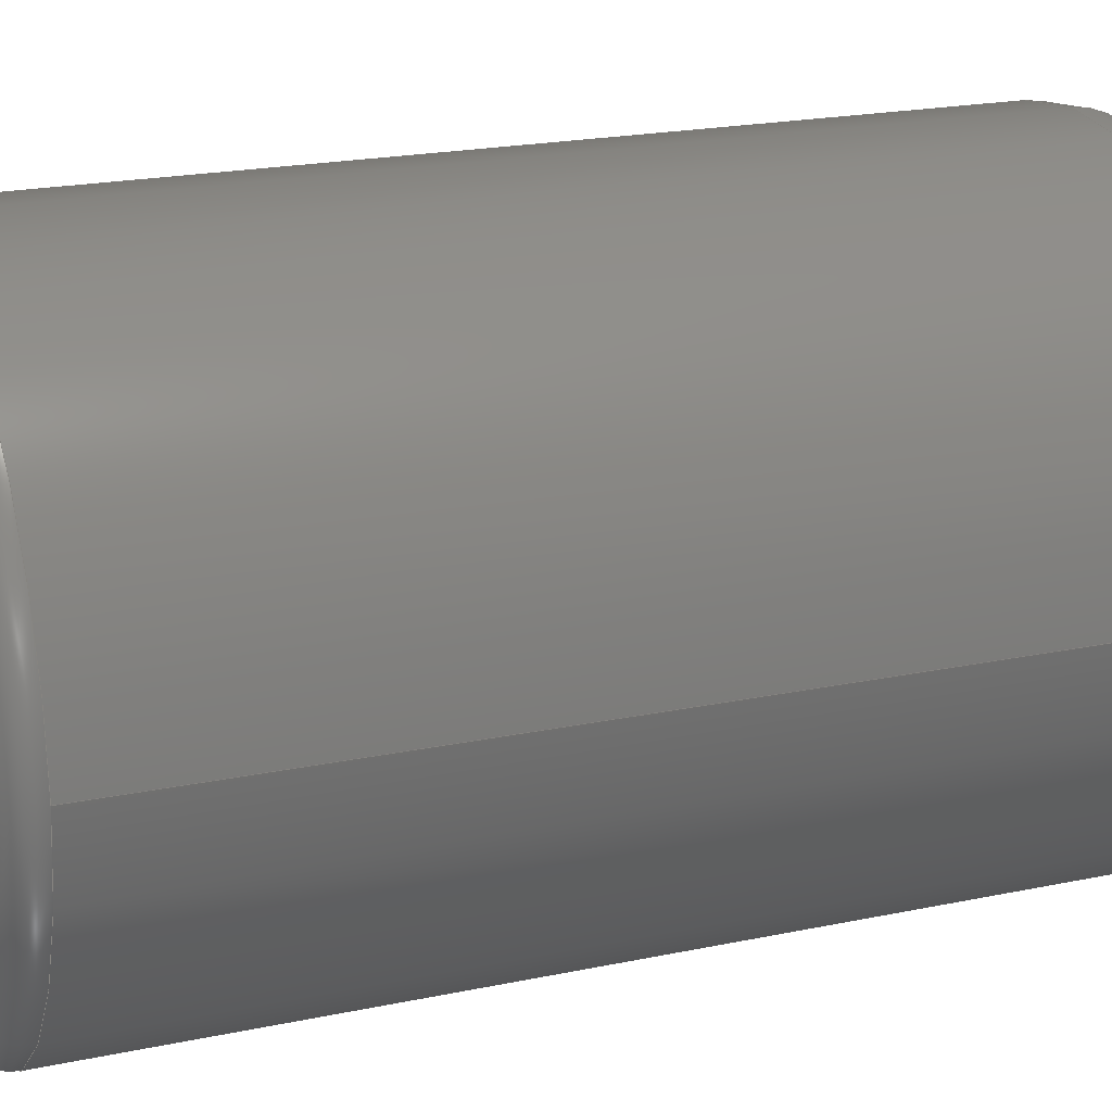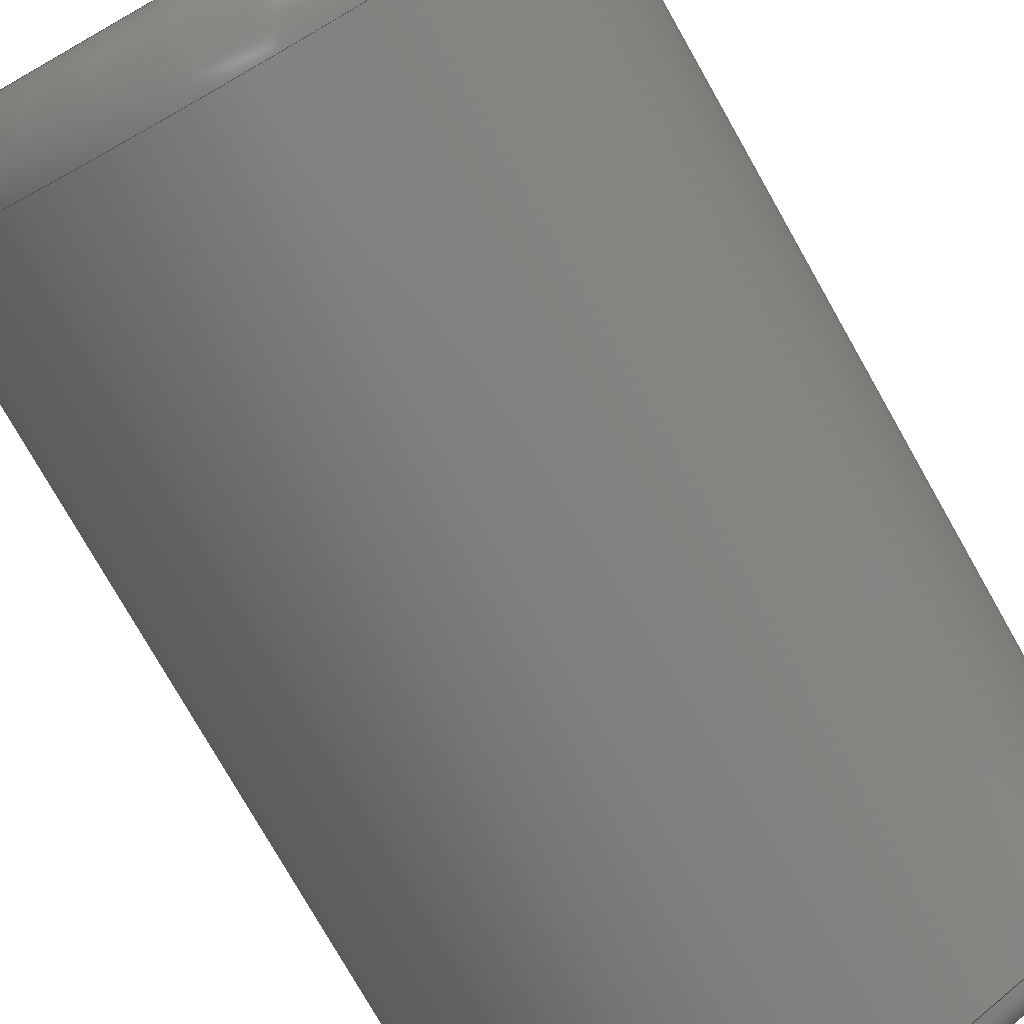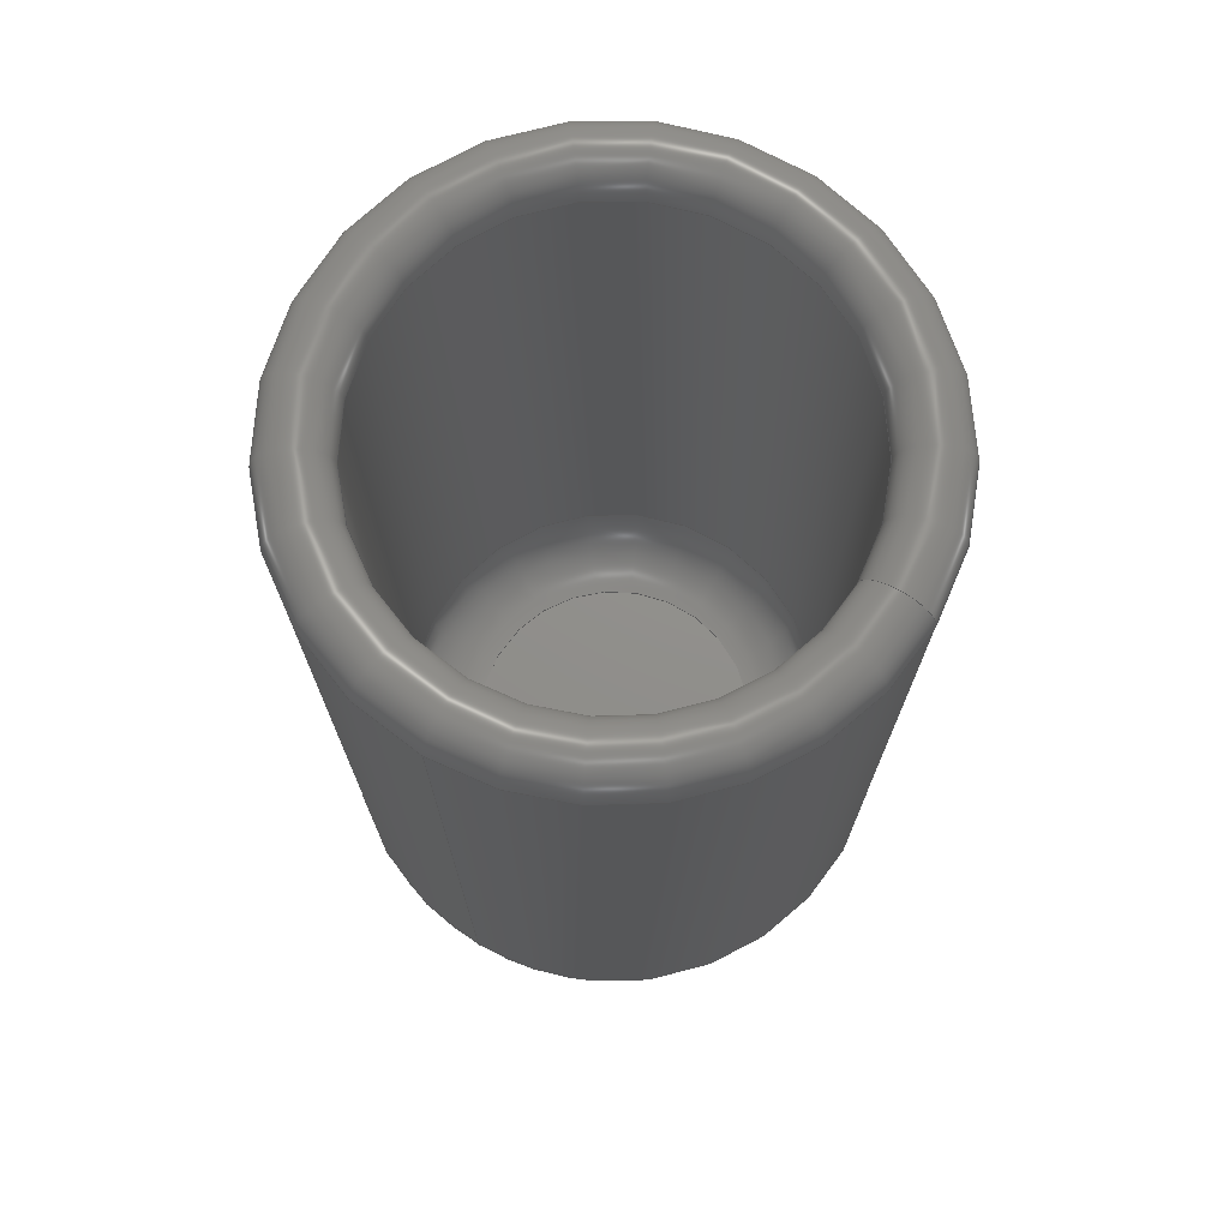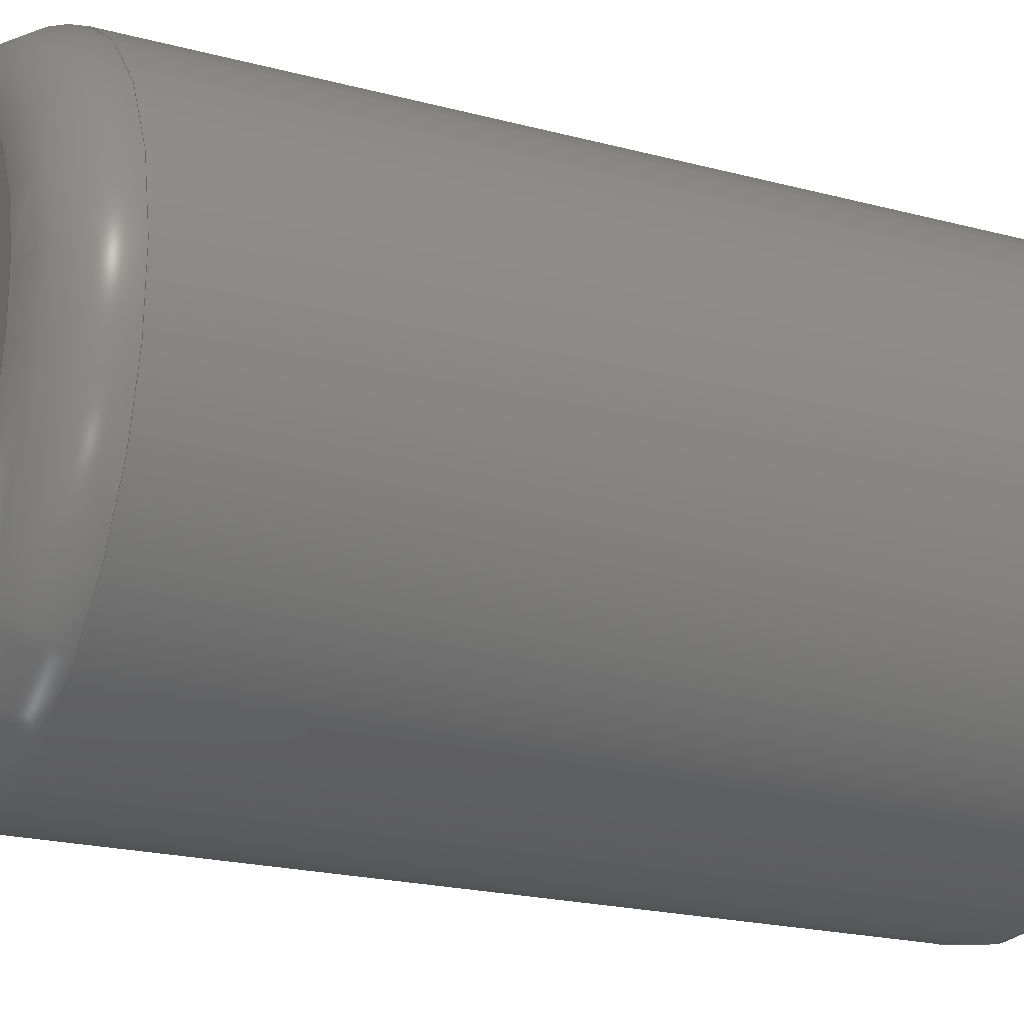
<metadata>
{"format":"step","ext":"stp","renderer":"f3d","projection":"perspective","resolution":1024,"background":"white","views":[{"elev":20.0,"azim":-111.5,"up":"+Z"},{"elev":-77.2,"azim":29.6,"up":"+Z"},{"elev":72.6,"azim":-59.6,"up":"+Y"},{"elev":-20.8,"azim":64.2,"up":"+Z"}]}
</metadata>
<code>
ISO-10303-21;
DATA;
#1=MECHANICAL_DESIGN_GEOMETRIC_PRESENTATION_REPRESENTATION('',(#98,#99,
#100,#101,#102,#103,#104,#105),#215);
#2=SHAPE_REPRESENTATION_RELATIONSHIP('SRR','None',#221,#3);
#3=ADVANCED_BREP_SHAPE_REPRESENTATION('',(#4),#214);
#4=MANIFOLD_SOLID_BREP('',#113);
#5=PLANE('',#133);
#6=PLANE('',#134);
#7=LINE('',#190,#9);
#8=LINE('',#204,#10);
#9=VECTOR('',#149,0.4706);
#10=VECTOR('',#166,0.6188);
#11=CYLINDRICAL_SURFACE('',#120,0.4706);
#12=CYLINDRICAL_SURFACE('',#127,0.6188);
#13=FACE_OUTER_BOUND('',#20,.T.);
#14=FACE_OUTER_BOUND('',#21,.T.);
#15=FACE_OUTER_BOUND('',#22,.T.);
#16=FACE_OUTER_BOUND('',#23,.T.);
#17=FACE_OUTER_BOUND('',#24,.T.);
#18=FACE_OUTER_BOUND('',#25,.T.);
#19=FACE_OUTER_BOUND('',#26,.T.);
#20=EDGE_LOOP('',(#65,#66,#67,#68,#69));
#21=EDGE_LOOP('',(#70,#71,#72,#73,#74,#75));
#22=EDGE_LOOP('',(#76,#77,#78,#79,#80,#81));
#23=EDGE_LOOP('',(#82,#83,#84,#85,#86,#87));
#24=EDGE_LOOP('',(#88,#89,#90,#91,#92));
#25=EDGE_LOOP('',(#93));
#26=EDGE_LOOP('',(#94));
#27=CIRCLE('',#116,0.3225);
#28=CIRCLE('',#117,0.1481);
#29=CIRCLE('',#118,0.4706);
#30=CIRCLE('',#119,0.4706);
#31=CIRCLE('',#121,0.4706);
#32=CIRCLE('',#122,0.4706);
#33=CIRCLE('',#124,0.6188);
#34=CIRCLE('',#125,0.6188);
#35=CIRCLE('',#126,0.07407);
#36=CIRCLE('',#128,0.6188);
#37=CIRCLE('',#129,0.6188);
#38=CIRCLE('',#131,0.4706);
#39=CIRCLE('',#132,0.1481);
#40=VERTEX_POINT('',#181);
#41=VERTEX_POINT('',#183);
#42=VERTEX_POINT('',#185);
#43=VERTEX_POINT('',#189);
#44=VERTEX_POINT('',#191);
#45=VERTEX_POINT('',#195);
#46=VERTEX_POINT('',#196);
#47=VERTEX_POINT('',#201);
#48=VERTEX_POINT('',#202);
#49=VERTEX_POINT('',#207);
#50=EDGE_CURVE('',#40,#40,#27,.T.);
#51=EDGE_CURVE('',#40,#41,#28,.T.);
#52=EDGE_CURVE('',#42,#41,#29,.T.);
#53=EDGE_CURVE('',#41,#42,#30,.T.);
#54=EDGE_CURVE('',#42,#43,#7,.T.);
#55=EDGE_CURVE('',#44,#43,#31,.T.);
#56=EDGE_CURVE('',#43,#44,#32,.T.);
#57=EDGE_CURVE('',#45,#46,#33,.T.);
#58=EDGE_CURVE('',#46,#45,#34,.T.);
#59=EDGE_CURVE('',#46,#44,#35,.T.);
#60=EDGE_CURVE('',#47,#48,#36,.T.);
#61=EDGE_CURVE('',#47,#45,#8,.T.);
#62=EDGE_CURVE('',#48,#47,#37,.T.);
#63=EDGE_CURVE('',#49,#49,#38,.T.);
#64=EDGE_CURVE('',#49,#48,#39,.T.);
#65=ORIENTED_EDGE('',*,*,#50,.T.);
#66=ORIENTED_EDGE('',*,*,#51,.T.);
#67=ORIENTED_EDGE('',*,*,#52,.F.);
#68=ORIENTED_EDGE('',*,*,#53,.F.);
#69=ORIENTED_EDGE('',*,*,#51,.F.);
#70=ORIENTED_EDGE('',*,*,#52,.T.);
#71=ORIENTED_EDGE('',*,*,#53,.T.);
#72=ORIENTED_EDGE('',*,*,#54,.T.);
#73=ORIENTED_EDGE('',*,*,#55,.F.);
#74=ORIENTED_EDGE('',*,*,#56,.F.);
#75=ORIENTED_EDGE('',*,*,#54,.F.);
#76=ORIENTED_EDGE('',*,*,#57,.F.);
#77=ORIENTED_EDGE('',*,*,#58,.F.);
#78=ORIENTED_EDGE('',*,*,#59,.T.);
#79=ORIENTED_EDGE('',*,*,#55,.T.);
#80=ORIENTED_EDGE('',*,*,#56,.T.);
#81=ORIENTED_EDGE('',*,*,#59,.F.);
#82=ORIENTED_EDGE('',*,*,#60,.F.);
#83=ORIENTED_EDGE('',*,*,#61,.T.);
#84=ORIENTED_EDGE('',*,*,#57,.T.);
#85=ORIENTED_EDGE('',*,*,#58,.T.);
#86=ORIENTED_EDGE('',*,*,#61,.F.);
#87=ORIENTED_EDGE('',*,*,#62,.F.);
#88=ORIENTED_EDGE('',*,*,#63,.F.);
#89=ORIENTED_EDGE('',*,*,#64,.T.);
#90=ORIENTED_EDGE('',*,*,#62,.T.);
#91=ORIENTED_EDGE('',*,*,#60,.T.);
#92=ORIENTED_EDGE('',*,*,#64,.F.);
#93=ORIENTED_EDGE('',*,*,#63,.T.);
#94=ORIENTED_EDGE('',*,*,#50,.F.);
#95=TOROIDAL_SURFACE('',#115,0.3225,0.1481);
#96=TOROIDAL_SURFACE('',#123,0.5447,0.07407);
#97=TOROIDAL_SURFACE('',#130,0.4706,0.1481);
#98=STYLED_ITEM('',(#231),#106);
#99=STYLED_ITEM('',(#232),#107);
#100=STYLED_ITEM('',(#233),#108);
#101=STYLED_ITEM('',(#234),#109);
#102=STYLED_ITEM('',(#235),#110);
#103=STYLED_ITEM('',(#236),#111);
#104=STYLED_ITEM('',(#237),#112);
#105=STYLED_ITEM('',(#230),#4);
#106=ADVANCED_FACE('',(#13),#95,.F.);
#107=ADVANCED_FACE('',(#14),#11,.F.);
#108=ADVANCED_FACE('',(#15),#96,.T.);
#109=ADVANCED_FACE('',(#16),#12,.T.);
#110=ADVANCED_FACE('',(#17),#97,.T.);
#111=ADVANCED_FACE('',(#18),#5,.T.);
#112=ADVANCED_FACE('',(#19),#6,.T.);
#113=CLOSED_SHELL('',(#106,#107,#108,#109,#110,#111,#112));
#114=AXIS2_PLACEMENT_3D('placement',#179,#135,#136);
#115=AXIS2_PLACEMENT_3D('',#180,#137,#138);
#116=AXIS2_PLACEMENT_3D('',#182,#139,#140);
#117=AXIS2_PLACEMENT_3D('',#184,#141,#142);
#118=AXIS2_PLACEMENT_3D('',#186,#143,#144);
#119=AXIS2_PLACEMENT_3D('',#187,#145,#146);
#120=AXIS2_PLACEMENT_3D('',#188,#147,#148);
#121=AXIS2_PLACEMENT_3D('',#192,#150,#151);
#122=AXIS2_PLACEMENT_3D('',#193,#152,#153);
#123=AXIS2_PLACEMENT_3D('',#194,#154,#155);
#124=AXIS2_PLACEMENT_3D('',#197,#156,#157);
#125=AXIS2_PLACEMENT_3D('',#198,#158,#159);
#126=AXIS2_PLACEMENT_3D('',#199,#160,#161);
#127=AXIS2_PLACEMENT_3D('',#200,#162,#163);
#128=AXIS2_PLACEMENT_3D('',#203,#164,#165);
#129=AXIS2_PLACEMENT_3D('',#205,#167,#168);
#130=AXIS2_PLACEMENT_3D('',#206,#169,#170);
#131=AXIS2_PLACEMENT_3D('',#208,#171,#172);
#132=AXIS2_PLACEMENT_3D('',#209,#173,#174);
#133=AXIS2_PLACEMENT_3D('',#210,#175,#176);
#134=AXIS2_PLACEMENT_3D('',#211,#177,#178);
#135=DIRECTION('axis',(0,0,1));
#136=DIRECTION('refdir',(1,0,0));
#137=DIRECTION('center_axis',(0,-1,0));
#138=DIRECTION('ref_axis',(0,0,-1));
#139=DIRECTION('center_axis',(0,-1,0));
#140=DIRECTION('ref_axis',(1,0,0));
#141=DIRECTION('center_axis',(-1,0,-1.225e-16));
#142=DIRECTION('ref_axis',(-1.225e-16,0,1));
#143=DIRECTION('center_axis',(0,-1,0));
#144=DIRECTION('ref_axis',(1,0,0));
#145=DIRECTION('center_axis',(0,-1,0));
#146=DIRECTION('ref_axis',(1,0,0));
#147=DIRECTION('center_axis',(0,-1,0));
#148=DIRECTION('ref_axis',(1,0,0));
#149=DIRECTION('',(0,1,0));
#150=DIRECTION('center_axis',(0,-1,0));
#151=DIRECTION('ref_axis',(1,0,0));
#152=DIRECTION('center_axis',(0,-1,0));
#153=DIRECTION('ref_axis',(1,0,0));
#154=DIRECTION('center_axis',(0,-1,0));
#155=DIRECTION('ref_axis',(0,0,-1));
#156=DIRECTION('center_axis',(0,-1,0));
#157=DIRECTION('ref_axis',(1,0,0));
#158=DIRECTION('center_axis',(0,-1,0));
#159=DIRECTION('ref_axis',(1,0,0));
#160=DIRECTION('center_axis',(-1,0,-1.225e-16));
#161=DIRECTION('ref_axis',(-1.225e-16,0,1));
#162=DIRECTION('center_axis',(0,-1,0));
#163=DIRECTION('ref_axis',(1,0,0));
#164=DIRECTION('center_axis',(0,-1,0));
#165=DIRECTION('ref_axis',(1,0,0));
#166=DIRECTION('',(0,1,0));
#167=DIRECTION('center_axis',(0,-1,0));
#168=DIRECTION('ref_axis',(1,0,0));
#169=DIRECTION('center_axis',(0,-1,0));
#170=DIRECTION('ref_axis',(0,0,-1));
#171=DIRECTION('center_axis',(0,-1,0));
#172=DIRECTION('ref_axis',(1,0,0));
#173=DIRECTION('center_axis',(-1,0,-1.225e-16));
#174=DIRECTION('ref_axis',(-1.225e-16,0,1));
#175=DIRECTION('center_axis',(0,-1,0));
#176=DIRECTION('ref_axis',(0,0,-1));
#177=DIRECTION('center_axis',(0,1,0));
#178=DIRECTION('ref_axis',(0,0,1));
#179=CARTESIAN_POINT('',(0,0,0));
#180=CARTESIAN_POINT('Origin',(0,-0.7037,0));
#181=CARTESIAN_POINT('',(-3.949e-17,-0.8519,0.3225));
#182=CARTESIAN_POINT('Origin',(0,-0.8519,0));
#183=CARTESIAN_POINT('',(-5.764e-17,-0.7037,0.4706));
#184=CARTESIAN_POINT('Origin',(-3.949e-17,-0.7037,
0.3225));
#185=CARTESIAN_POINT('',(-0.4706,-0.7037,-5.764e-17));
#186=CARTESIAN_POINT('Origin',(0,-0.7037,0));
#187=CARTESIAN_POINT('Origin',(0,-0.7037,0));
#188=CARTESIAN_POINT('Origin',(0,0.1111,0));
#189=CARTESIAN_POINT('',(-0.4706,0.9259,-5.764e-17));
#190=CARTESIAN_POINT('',(-0.4706,0.1111,-5.764e-17));
#191=CARTESIAN_POINT('',(-5.764e-17,0.9259,0.4706));
#192=CARTESIAN_POINT('Origin',(0,0.9259,0));
#193=CARTESIAN_POINT('Origin',(0,0.9259,0));
#194=CARTESIAN_POINT('Origin',(0,0.9259,0));
#195=CARTESIAN_POINT('',(-0.6188,0.9259,-7.578e-17));
#196=CARTESIAN_POINT('',(-7.578e-17,0.9259,0.6188));
#197=CARTESIAN_POINT('Origin',(0,0.9259,0));
#198=CARTESIAN_POINT('Origin',(0,0.9259,0));
#199=CARTESIAN_POINT('Origin',(-6.671e-17,0.9259,
0.5447));
#200=CARTESIAN_POINT('Origin',(0,0.03704,0));
#201=CARTESIAN_POINT('',(-0.6188,-0.8519,-7.578e-17));
#202=CARTESIAN_POINT('',(-7.578e-17,-0.8519,0.6188));
#203=CARTESIAN_POINT('Origin',(0,-0.8519,0));
#204=CARTESIAN_POINT('',(-0.6188,0.03704,-7.578e-17));
#205=CARTESIAN_POINT('Origin',(0,-0.8519,0));
#206=CARTESIAN_POINT('Origin',(0,-0.8519,0));
#207=CARTESIAN_POINT('',(-5.764e-17,-1,0.4706));
#208=CARTESIAN_POINT('Origin',(0,-1,0));
#209=CARTESIAN_POINT('Origin',(-5.764e-17,-0.8519,
0.4706));
#210=CARTESIAN_POINT('Origin',(0,-1,0));
#211=CARTESIAN_POINT('Origin',(0.3225,-0.8519,0));
#212=UNCERTAINTY_MEASURE_WITH_UNIT(LENGTH_MEASURE(0.001),#216,
'DISTANCE_ACCURACY_VALUE',
'Maximum model space distance between geometric entities at asserted c
onnectivities');
#213=UNCERTAINTY_MEASURE_WITH_UNIT(LENGTH_MEASURE(0.001),#216,
'DISTANCE_ACCURACY_VALUE',
'Maximum model space distance between geometric entities at asserted c
onnectivities');
#214=(
GEOMETRIC_REPRESENTATION_CONTEXT(3)
GLOBAL_UNCERTAINTY_ASSIGNED_CONTEXT((#212))
GLOBAL_UNIT_ASSIGNED_CONTEXT((#216,#217,#218))
REPRESENTATION_CONTEXT('','3D')
);
#215=(
GEOMETRIC_REPRESENTATION_CONTEXT(3)
GLOBAL_UNCERTAINTY_ASSIGNED_CONTEXT((#213))
GLOBAL_UNIT_ASSIGNED_CONTEXT((#216,#217,#218))
REPRESENTATION_CONTEXT('','3D')
);
#216=(
LENGTH_UNIT()
NAMED_UNIT(*)
SI_UNIT(.CENTI.,.METRE.)
);
#217=(
NAMED_UNIT(*)
PLANE_ANGLE_UNIT()
SI_UNIT($,.RADIAN.)
);
#218=(
NAMED_UNIT(*)
SI_UNIT($,.STERADIAN.)
SOLID_ANGLE_UNIT()
);
#219=SHAPE_DEFINITION_REPRESENTATION(#220,#221);
#220=PRODUCT_DEFINITION_SHAPE('',$,#223);
#221=SHAPE_REPRESENTATION('',(#114),#214);
#222=PRODUCT_DEFINITION_CONTEXT('part definition',#227,'design');
#223=PRODUCT_DEFINITION('136322_81d84c1b_1','136322_81d84c1b_1',#224,#222);
#224=PRODUCT_DEFINITION_FORMATION('',$,#229);
#225=PRODUCT_RELATED_PRODUCT_CATEGORY('136322_81d84c1b_1',
'136322_81d84c1b_1',(#229));
#226=APPLICATION_PROTOCOL_DEFINITION('international standard',
'automotive_design',2009,#227);
#227=APPLICATION_CONTEXT(
'Core Data for Automotive Mechanical Design Process');
#228=PRODUCT_CONTEXT('part definition',#227,'mechanical');
#229=PRODUCT('136322_81d84c1b_1','136322_81d84c1b_1',$,(#228));
#230=PRESENTATION_STYLE_ASSIGNMENT((#238));
#231=PRESENTATION_STYLE_ASSIGNMENT((#239));
#232=PRESENTATION_STYLE_ASSIGNMENT((#240));
#233=PRESENTATION_STYLE_ASSIGNMENT((#241));
#234=PRESENTATION_STYLE_ASSIGNMENT((#242));
#235=PRESENTATION_STYLE_ASSIGNMENT((#243));
#236=PRESENTATION_STYLE_ASSIGNMENT((#244));
#237=PRESENTATION_STYLE_ASSIGNMENT((#245));
#238=SURFACE_STYLE_USAGE(.BOTH.,#262);
#239=SURFACE_STYLE_USAGE(.BOTH.,#263);
#240=SURFACE_STYLE_USAGE(.BOTH.,#264);
#241=SURFACE_STYLE_USAGE(.BOTH.,#265);
#242=SURFACE_STYLE_USAGE(.BOTH.,#266);
#243=SURFACE_STYLE_USAGE(.BOTH.,#267);
#244=SURFACE_STYLE_USAGE(.BOTH.,#268);
#245=SURFACE_STYLE_USAGE(.BOTH.,#269);
#246=SURFACE_STYLE_RENDERING_WITH_PROPERTIES($,#294,(#254));
#247=SURFACE_STYLE_RENDERING_WITH_PROPERTIES($,#295,(#255));
#248=SURFACE_STYLE_RENDERING_WITH_PROPERTIES($,#296,(#256));
#249=SURFACE_STYLE_RENDERING_WITH_PROPERTIES($,#297,(#257));
#250=SURFACE_STYLE_RENDERING_WITH_PROPERTIES($,#298,(#258));
#251=SURFACE_STYLE_RENDERING_WITH_PROPERTIES($,#299,(#259));
#252=SURFACE_STYLE_RENDERING_WITH_PROPERTIES($,#300,(#260));
#253=SURFACE_STYLE_RENDERING_WITH_PROPERTIES($,#301,(#261));
#254=SURFACE_STYLE_TRANSPARENT(0);
#255=SURFACE_STYLE_TRANSPARENT(0);
#256=SURFACE_STYLE_TRANSPARENT(0);
#257=SURFACE_STYLE_TRANSPARENT(0);
#258=SURFACE_STYLE_TRANSPARENT(0);
#259=SURFACE_STYLE_TRANSPARENT(0);
#260=SURFACE_STYLE_TRANSPARENT(0);
#261=SURFACE_STYLE_TRANSPARENT(0);
#262=SURFACE_SIDE_STYLE('',(#270,#246));
#263=SURFACE_SIDE_STYLE('',(#271,#247));
#264=SURFACE_SIDE_STYLE('',(#272,#248));
#265=SURFACE_SIDE_STYLE('',(#273,#249));
#266=SURFACE_SIDE_STYLE('',(#274,#250));
#267=SURFACE_SIDE_STYLE('',(#275,#251));
#268=SURFACE_SIDE_STYLE('',(#276,#252));
#269=SURFACE_SIDE_STYLE('',(#277,#253));
#270=SURFACE_STYLE_FILL_AREA(#278);
#271=SURFACE_STYLE_FILL_AREA(#279);
#272=SURFACE_STYLE_FILL_AREA(#280);
#273=SURFACE_STYLE_FILL_AREA(#281);
#274=SURFACE_STYLE_FILL_AREA(#282);
#275=SURFACE_STYLE_FILL_AREA(#283);
#276=SURFACE_STYLE_FILL_AREA(#284);
#277=SURFACE_STYLE_FILL_AREA(#285);
#278=FILL_AREA_STYLE('',(#286));
#279=FILL_AREA_STYLE('',(#287));
#280=FILL_AREA_STYLE('',(#288));
#281=FILL_AREA_STYLE('',(#289));
#282=FILL_AREA_STYLE('',(#290));
#283=FILL_AREA_STYLE('',(#291));
#284=FILL_AREA_STYLE('',(#292));
#285=FILL_AREA_STYLE('',(#293));
#286=FILL_AREA_STYLE_COLOUR('',#294);
#287=FILL_AREA_STYLE_COLOUR('',#295);
#288=FILL_AREA_STYLE_COLOUR('',#296);
#289=FILL_AREA_STYLE_COLOUR('',#297);
#290=FILL_AREA_STYLE_COLOUR('',#298);
#291=FILL_AREA_STYLE_COLOUR('',#299);
#292=FILL_AREA_STYLE_COLOUR('',#300);
#293=FILL_AREA_STYLE_COLOUR('',#301);
#294=COLOUR_RGB('',0.9647,0.9647,0.9529);
#295=COLOUR_RGB('',0,0,0);
#296=COLOUR_RGB('',0.003922,0,0);
#297=COLOUR_RGB('',0.007843,0,0);
#298=COLOUR_RGB('',0.01176,0,0);
#299=COLOUR_RGB('',0.01569,0,0);
#300=COLOUR_RGB('',0.01961,0,0);
#301=COLOUR_RGB('',0.02353,0,0);
ENDSEC;
END-ISO-10303-21;

</code>
